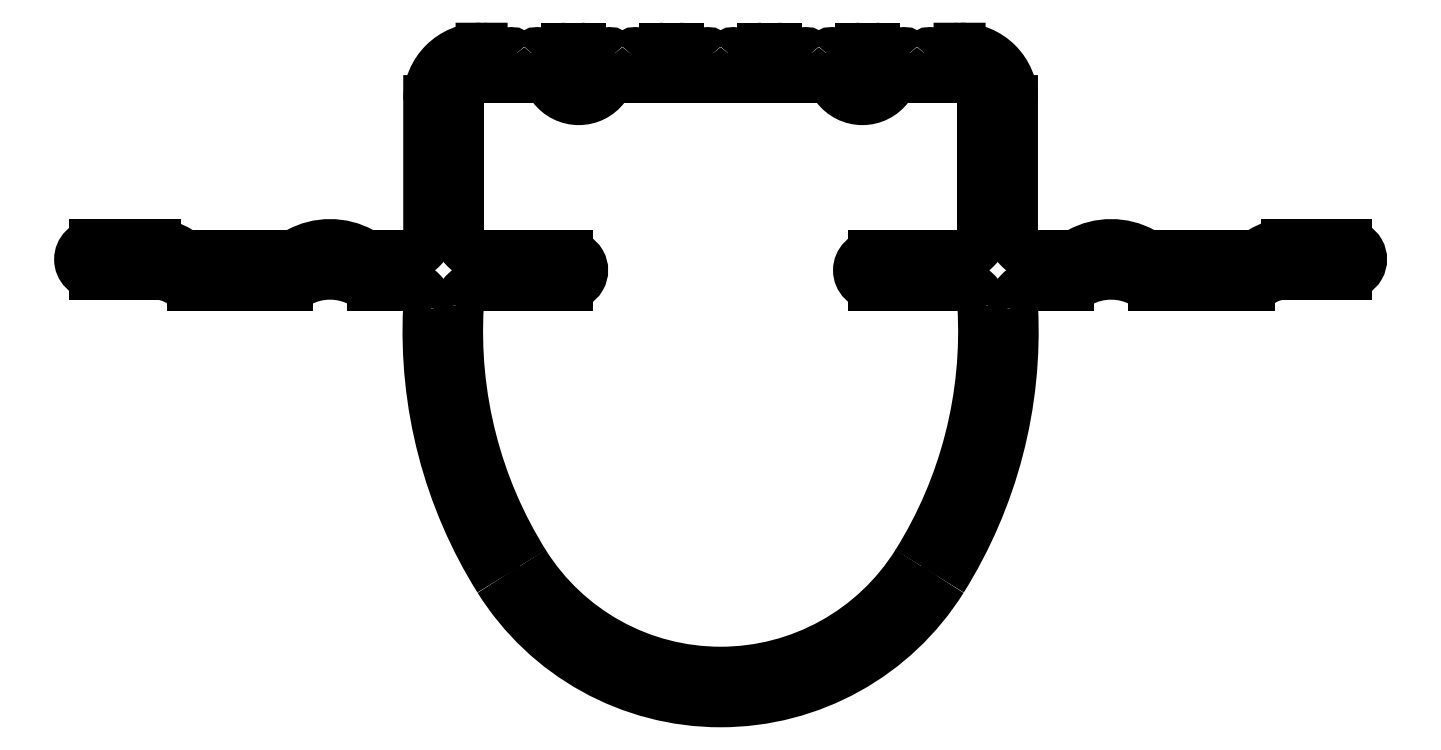
<metadata>
{"format":"dxf","ext":"dxf","renderer":"ezdxf+matplotlib","layout":"modelspace","background":"white","min_lineweight":24,"dpi":150}
</metadata>
<code>
0
SECTION
2
ENTITIES
0
ARC
8
0
10
566.7
20
595.5
30
0
40
0.25
50
90
51
160.5
0
ARC
8
0
10
566
20
595.7
30
0
40
0.5
50
216.9
51
340.5
0
LINE
8
0
10
567.4
20
595.7
30
0
11
566.7
21
595.7
31
0
0
ARC
8
0
10
565.4
20
595.3
30
0
40
0.25
50
36.87
51
143.1
0
ARC
8
0
10
567.4
20
595.5
30
0
40
0.25
50
19.47
51
90
0
ARC
8
0
10
564.8
20
595.7
30
0
40
0.5
50
216.9
51
323.1
0
ARC
8
0
10
568.1
20
595.7
30
0
40
0.5
50
199.5
51
323.1
0
ARC
8
0
10
564.2
20
595.3
30
0
40
0.25
50
36.87
51
143.1
0
ARC
8
0
10
568.7
20
595.3
30
0
40
0.25
50
36.87
51
143.1
0
ARC
8
0
10
563.6
20
595.7
30
0
40
0.5
50
199.5
51
323.1
0
ARC
8
0
10
569.3
20
595.7
30
0
40
0.5
50
216.9
51
323.1
0
ARC
8
0
10
562.9
20
595.5
30
0
40
0.25
50
19.47
51
90
0
ARC
8
0
10
569.9
20
595.3
30
0
40
0.25
50
36.87
51
143.1
0
LINE
8
0
10
562.9
20
595.7
30
0
11
562.2
21
595.7
31
0
0
ARC
8
0
10
570.5
20
595.7
30
0
40
0.5
50
216.9
51
340.5
0
ARC
8
0
10
562.2
20
595.5
30
0
40
0.25
50
90
51
160.5
0
ARC
8
0
10
571.2
20
595.5
30
0
40
0.25
50
90
51
160.5
0
ARC
8
0
10
561.5
20
595.7
30
0
40
0.5
50
216.9
51
340.5
0
LINE
8
0
10
571.9
20
595.7
30
0
11
571.2
21
595.7
31
0
0
ARC
8
0
10
560.9
20
595.3
30
0
40
0.25
50
36.87
51
143.1
0
ARC
8
0
10
571.9
20
595.5
30
0
40
0.25
50
19.47
51
90
0
ARC
8
0
10
560.3
20
595.7
30
0
40
0.5
50
216.9
51
323.1
0
ARC
8
0
10
572.6
20
595.7
30
0
40
0.5
50
199.5
51
323.1
0
ARC
8
0
10
559.7
20
595.3
30
0
40
0.25
50
36.87
51
143.1
0
ARC
8
0
10
573.2
20
595.3
30
0
40
0.25
50
36.87
51
143.1
0
ARC
8
0
10
559.1
20
595.7
30
0
40
0.5
50
199.5
51
323.1
0
ARC
8
0
10
573.8
20
595.7
30
0
40
0.5
50
216.9
51
323.1
0
ARC
8
0
10
558.4
20
595.5
30
0
40
0.25
50
19.47
51
90
0
ARC
8
0
10
574.4
20
595.3
30
0
40
0.25
50
36.87
51
143.1
0
LINE
8
0
10
558.4
20
595.7
30
0
11
558.3
21
595.7
31
0
0
ARC
8
0
10
575
20
595.7
30
0
40
0.5
50
216.9
51
340.5
0
ARC
8
0
10
558.3
20
593.3
30
0
40
2.4
50
90
51
180
0
ARC
8
0
10
575.7
20
595.5
30
0
40
0.25
50
90
51
160.5
0
LINE
8
0
10
555.9
20
593.3
30
0
11
555.9
21
587.2
31
0
0
LINE
8
0
10
576.4
20
595.7
30
0
11
575.7
21
595.7
31
0
0
ARC
8
0
10
554.9
20
587.2
30
0
40
1
50
270
51
0
0
ARC
8
0
10
576.4
20
595.5
30
0
40
0.25
50
19.47
51
90
0
LINE
8
0
10
554.9
20
586.2
30
0
11
553.4
21
586.2
31
0
0
ARC
8
0
10
577.1
20
595.7
30
0
40
0.5
50
199.5
51
323.1
0
ARC
8
0
10
553.4
20
587.2
30
0
40
1
50
241
51
270
0
ARC
8
0
10
577.7
20
595.3
30
0
40
0.25
50
36.87
51
143.1
0
ARC
8
0
10
551.4
20
583.7
30
0
40
3
50
61.04
51
119
0
ARC
8
0
10
578.3
20
595.7
30
0
40
0.5
50
216.9
51
323.1
0
ARC
8
0
10
549.5
20
587.2
30
0
40
1
50
270
51
299
0
ARC
8
0
10
578.9
20
595.3
30
0
40
0.25
50
36.87
51
143.1
0
LINE
8
0
10
549.5
20
586.2
30
0
11
545.1
21
586.2
31
0
0
ARC
8
0
10
579.5
20
595.7
30
0
40
0.5
50
216.9
51
340.5
0
ARC
8
0
10
545.1
20
587.2
30
0
40
1
50
236.4
51
270
0
ARC
8
0
10
580.2
20
595.5
30
0
40
0.25
50
90
51
160.5
0
ARC
8
0
10
543.4
20
584.7
30
0
40
2
50
56.44
51
90
0
LINE
8
0
10
580.3
20
595.7
30
0
11
580.2
21
595.7
31
0
0
LINE
8
0
10
543.4
20
586.7
30
0
11
540.6
21
586.7
31
0
0
ARC
8
0
10
580.3
20
593.3
30
0
40
2.4
50
0
51
90
0
ARC
8
0
10
540.6
20
586
30
0
40
0.7
50
90
51
270
0
LINE
8
0
10
582.7
20
587.2
30
0
11
582.7
21
593.3
31
0
0
LINE
8
0
10
540.6
20
585.3
30
0
11
543.4
21
585.3
31
0
0
ARC
8
0
10
583.7
20
587.2
30
0
40
1
50
180
51
270
0
ARC
8
0
10
543.4
20
583.3
30
0
40
2
50
56.44
51
90
0
LINE
8
0
10
585.3
20
586.2
30
0
11
583.7
21
586.2
31
0
0
ARC
8
0
10
545.1
20
585.8
30
0
40
1
50
236.4
51
270
0
ARC
8
0
10
585.3
20
587.2
30
0
40
1
50
270
51
299
0
LINE
8
0
10
545.1
20
584.8
30
0
11
549.5
21
584.8
31
0
0
ARC
8
0
10
587.2
20
583.7
30
0
40
3
50
61.04
51
119
0
ARC
8
0
10
549.5
20
585.8
30
0
40
1
50
270
51
299
0
ARC
8
0
10
589.2
20
587.2
30
0
40
1
50
241
51
270
0
ARC
8
0
10
551.4
20
582.3
30
0
40
3
50
61.04
51
119
0
LINE
8
0
10
593.6
20
586.2
30
0
11
589.2
21
586.2
31
0
0
ARC
8
0
10
553.4
20
585.8
30
0
40
1
50
241
51
270
0
ARC
8
0
10
593.6
20
587.2
30
0
40
1
50
270
51
303.6
0
LINE
8
0
10
553.4
20
584.8
30
0
11
554.9
21
584.8
31
0
0
ARC
8
0
10
595.2
20
584.7
30
0
40
2
50
90
51
123.6
0
ARC
8
0
10
554.9
20
583.8
30
0
40
1
50
357.2
51
90
0
LINE
8
0
10
598
20
586.7
30
0
11
595.2
21
586.7
31
0
0
ARC
8
0
10
577.3
20
582.7
30
0
40
21.4
50
177.2
51
212
0
ARC
8
0
10
598
20
586
30
0
40
0.7
50
270
51
90
0
ARC
8
0
10
569.3
20
577.7
30
0
40
12
50
212
51
328
0
LINE
8
0
10
595.2
20
585.3
30
0
11
598
21
585.3
31
0
0
ARC
8
0
10
561.4
20
582.7
30
0
40
21.4
50
328
51
2.846
0
ARC
8
0
10
595.2
20
583.3
30
0
40
2
50
90
51
123.6
0
ARC
8
0
10
583.7
20
583.8
30
0
40
1
50
90
51
182.8
0
ARC
8
0
10
593.6
20
585.8
30
0
40
1
50
270
51
303.6
0
LINE
8
0
10
583.7
20
584.8
30
0
11
585.3
21
584.8
31
0
0
LINE
8
0
10
589.2
20
584.8
30
0
11
593.6
21
584.8
31
0
0
ARC
8
0
10
585.3
20
585.8
30
0
40
1
50
270
51
299
0
ARC
8
0
10
589.2
20
585.8
30
0
40
1
50
241
51
270
0
ARC
8
0
10
587.2
20
582.3
30
0
40
3
50
61.04
51
119
0
ARC
8
0
10
573.8
20
593.3
30
0
40
1
50
36.87
51
90
0
LINE
8
0
10
564.8
20
594.3
30
0
11
573.8
21
594.3
31
0
0
ARC
8
0
10
575.8
20
594.8
30
0
40
1.5
50
216.9
51
323.1
0
ARC
8
0
10
564.8
20
593.3
30
0
40
1
50
90
51
143.1
0
ARC
8
0
10
577.8
20
593.3
30
0
40
1
50
90
51
143.1
0
ARC
8
0
10
562.8
20
594.8
30
0
40
1.5
50
216.9
51
323.1
0
LINE
8
0
10
577.8
20
594.3
30
0
11
580.3
21
594.3
31
0
0
ARC
8
0
10
560.8
20
593.3
30
0
40
1
50
36.87
51
90
0
ARC
8
0
10
580.3
20
593.3
30
0
40
1
50
0
51
90
0
LINE
8
0
10
558.3
20
594.3
30
0
11
560.8
21
594.3
31
0
0
LINE
8
0
10
581.3
20
593.3
30
0
11
581.3
21
587.2
31
0
0
ARC
8
0
10
558.3
20
593.3
30
0
40
1
50
90
51
180
0
ARC
8
0
10
580.3
20
587.2
30
0
40
1
50
270
51
0
0
LINE
8
0
10
557.3
20
587.2
30
0
11
557.3
21
593.3
31
0
0
LINE
8
0
10
580.3
20
586.2
30
0
11
576.3
21
586.2
31
0
0
ARC
8
0
10
558.3
20
587.2
30
0
40
1
50
180
51
270
0
ARC
8
0
10
576.3
20
585.5
30
0
40
0.7
50
90
51
270
0
LINE
8
0
10
562.3
20
586.2
30
0
11
558.3
21
586.2
31
0
0
LINE
8
0
10
576.3
20
584.8
30
0
11
580.3
21
584.8
31
0
0
ARC
8
0
10
562.3
20
585.5
30
0
40
0.7
50
270
51
90
0
ARC
8
0
10
580.3
20
583.8
30
0
40
1
50
3.355
51
90
0
LINE
8
0
10
558.3
20
584.8
30
0
11
562.3
21
584.8
31
0
0
ARC
8
0
10
561.4
20
582.7
30
0
40
20
50
328
51
3.355
0
ARC
8
0
10
558.3
20
583.8
30
0
40
1
50
90
51
176.6
0
ARC
8
0
10
569.3
20
577.7
30
0
40
10.6
50
212
51
328
0
ARC
8
0
10
577.3
20
582.7
30
0
40
20
50
176.6
51
212
0
ENDSEC
0
EOF

</code>
